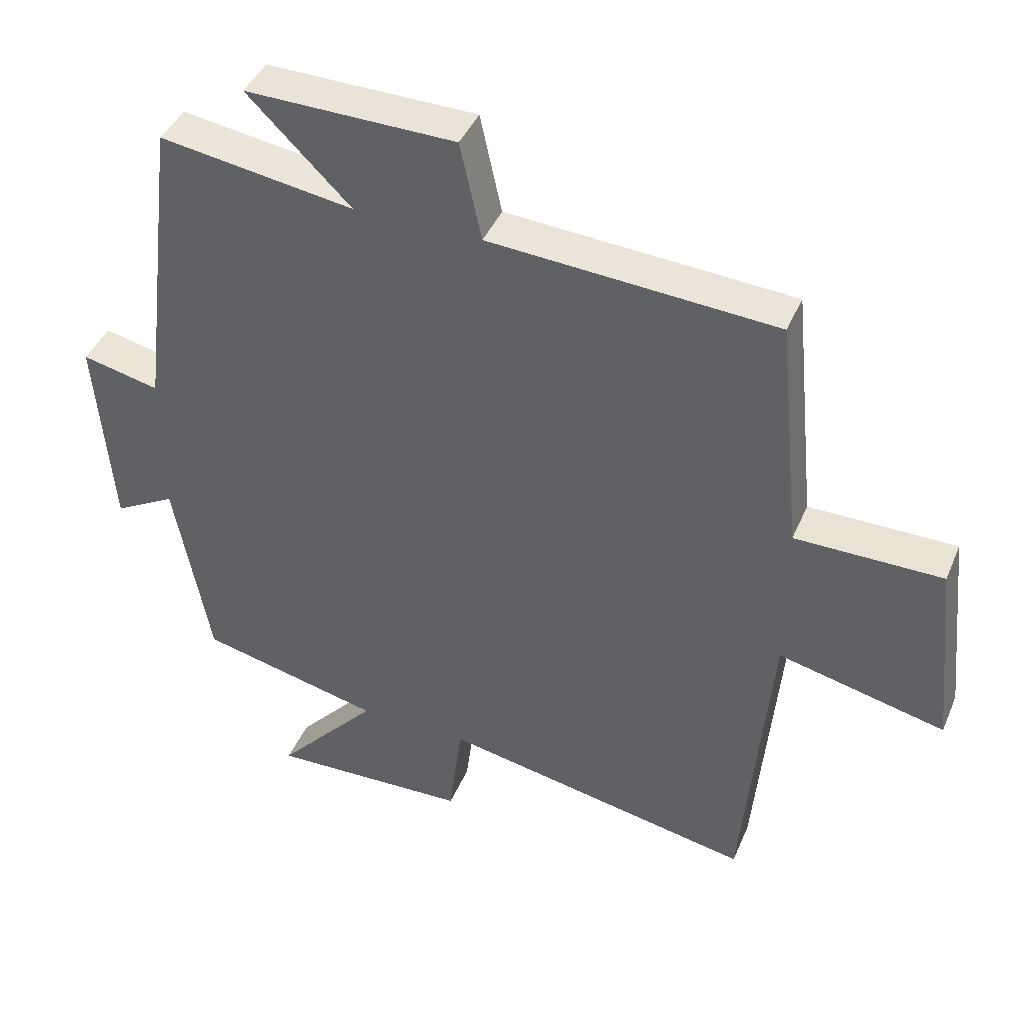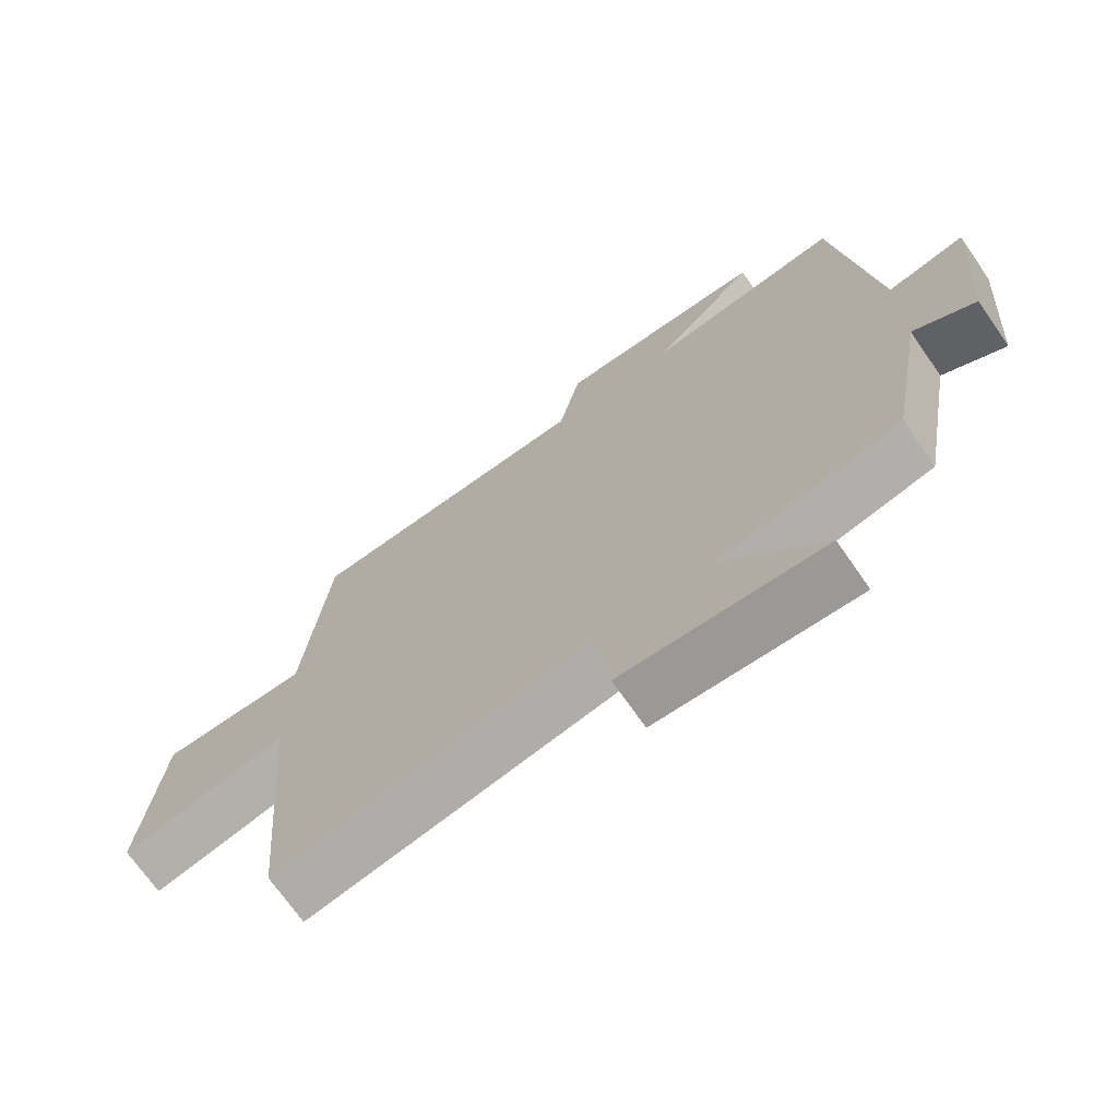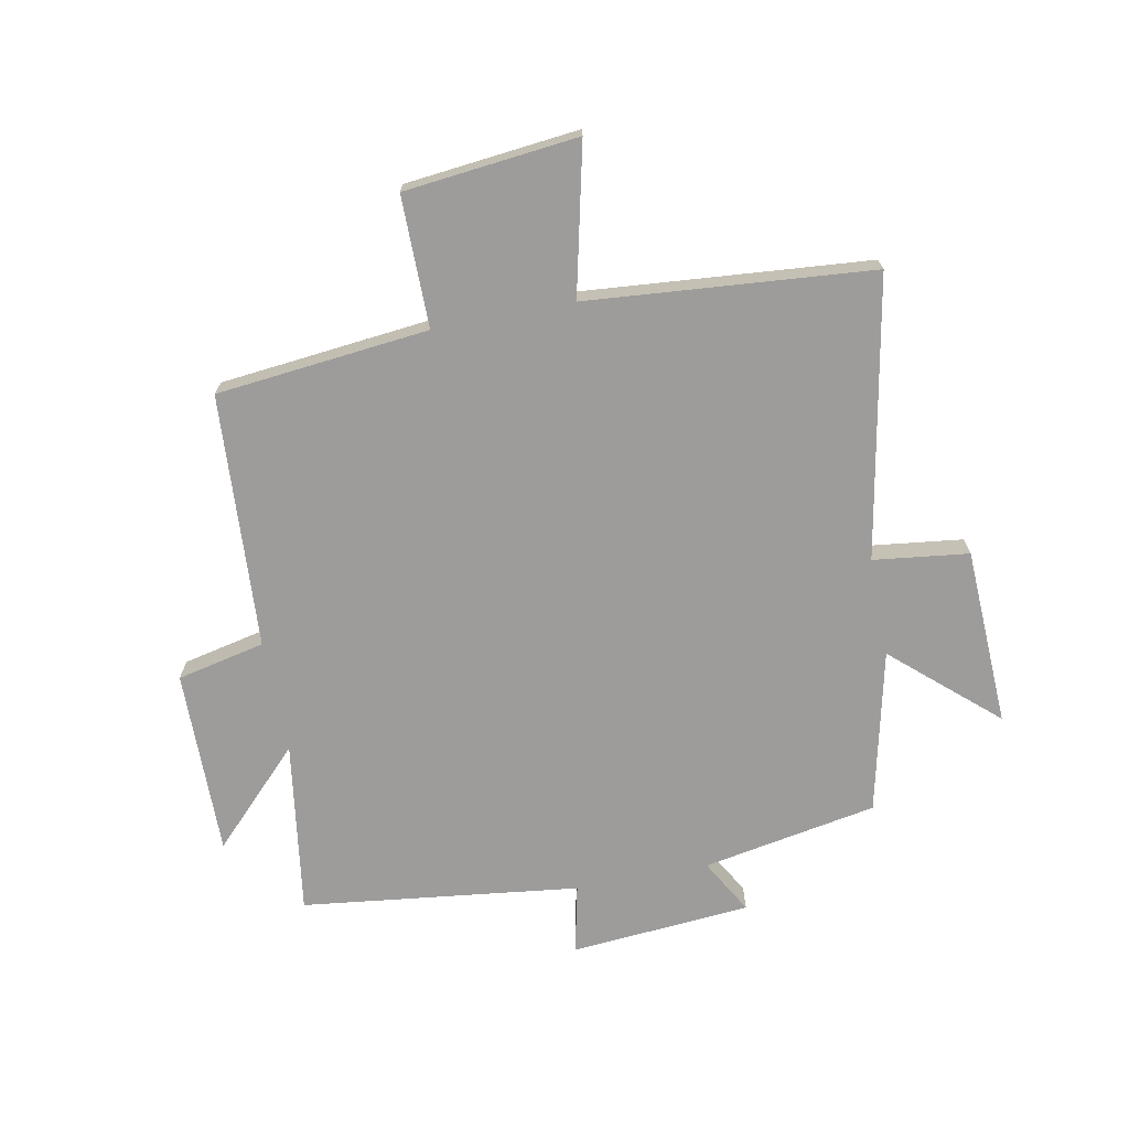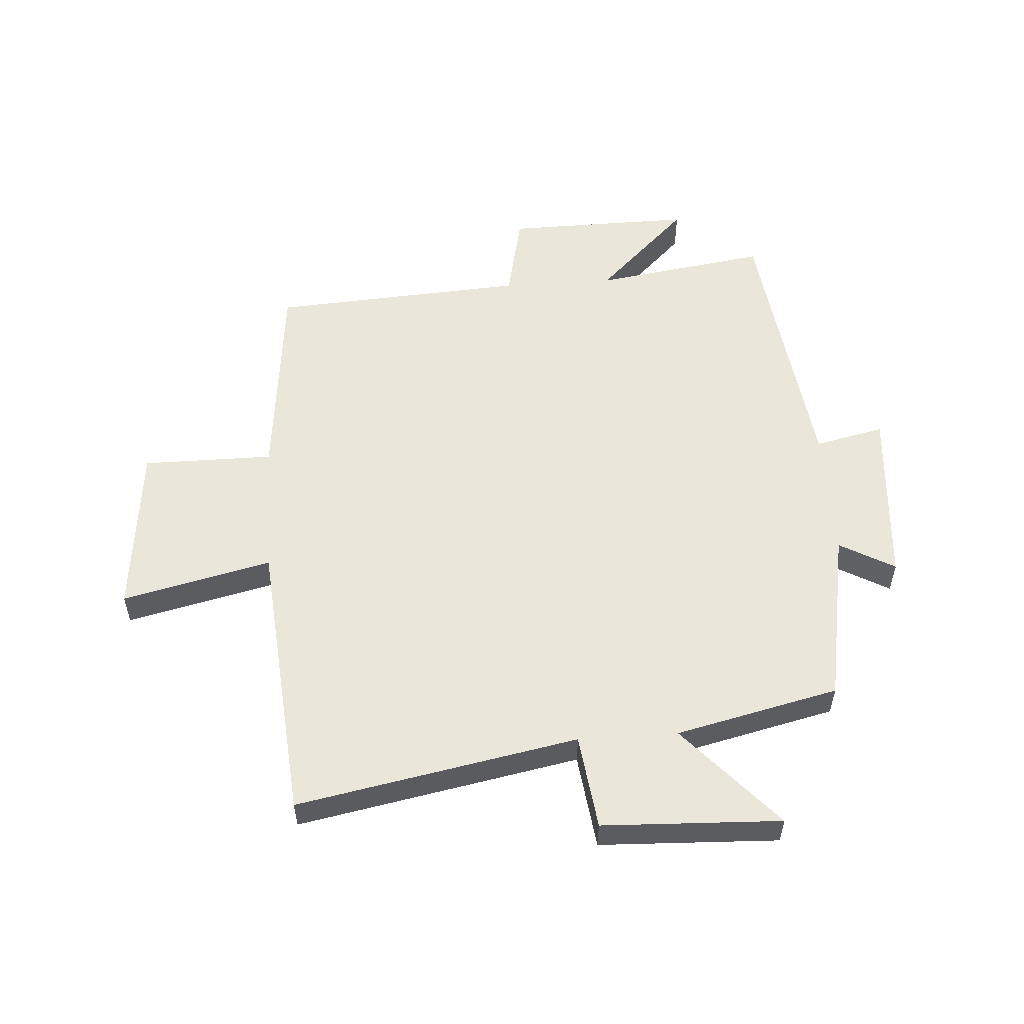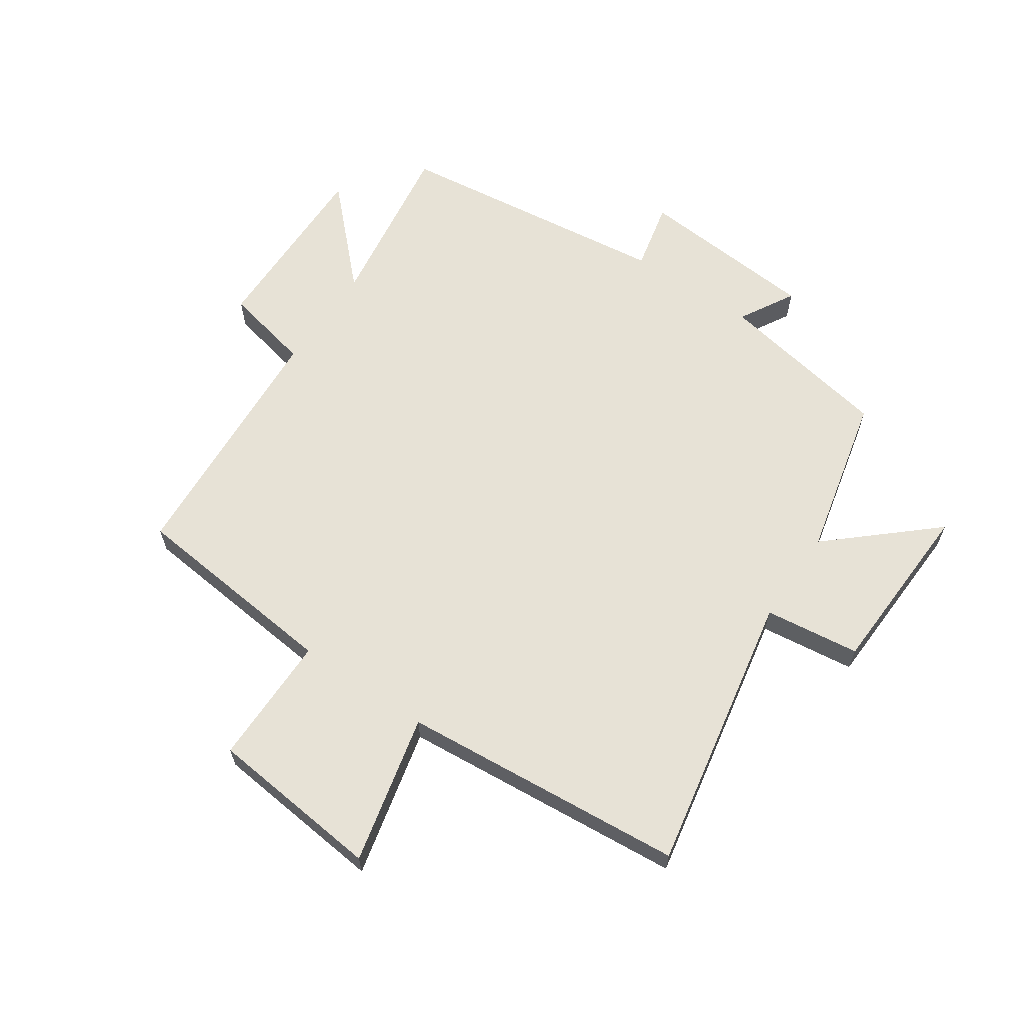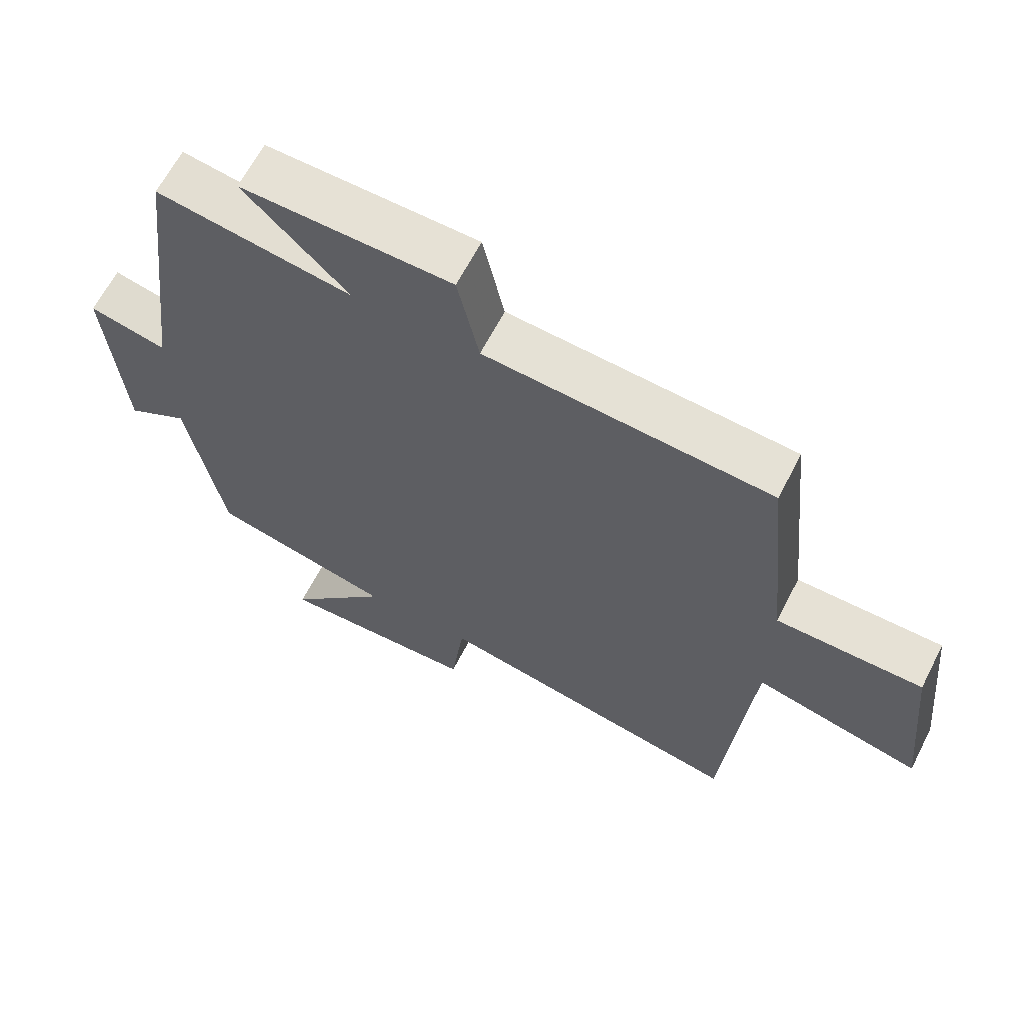
<metadata>
{"format":"obj","ext":"obj","renderer":"f3d","projection":"perspective","resolution":1024,"background":"white","views":[{"elev":42.2,"azim":22.0,"up":"+Z"},{"elev":-70.7,"azim":-145.2,"up":"+Z"},{"elev":-70.3,"azim":101.1,"up":"+Y"},{"elev":54.7,"azim":176.1,"up":"+Y"},{"elev":63.0,"azim":124.3,"up":"+Y"},{"elev":64.3,"azim":27.2,"up":"+Z"}]}
</metadata>
<code>
v -0.447 0.07 -0.437
v -0.5 0.07 -0.145
v -0.592 0.07 -0.197
v -0.616 0.07 0.105
v -0.5 0.07 0.079
v -0.442 0.07 0.543
v -0.152 0.07 0.5
v -0.306 0.07 0.651
v 0.006 0.07 0.647
v 0.038 0.07 0.5
v 0.464 0.07 0.473
v 0.5 0.07 0.118
v 0.719 0.07 0.118
v 0.749 0.07 -0.172
v 0.5 0.07 -0.114
v 0.459 0.07 -0.589
v -0.009 0.07 -0.5
v -0.029 0.07 -0.659
v -0.327 0.07 -0.671
v -0.175 0.07 -0.5
v -0.447 0 -0.437
v -0.5 0 -0.145
v -0.592 0 -0.197
v -0.616 0 0.105
v -0.5 0 0.079
v -0.442 0 0.543
v -0.152 0 0.5
v -0.306 0 0.651
v 0.006 0 0.647
v 0.038 0 0.5
v 0.464 0 0.473
v 0.5 0 0.118
v 0.719 0 0.118
v 0.749 0 -0.172
v 0.5 0 -0.114
v 0.459 0 -0.589
v -0.009 0 -0.5
v -0.029 0 -0.659
v -0.327 0 -0.671
v -0.175 0 -0.5
f 17 18 19 20
f 17 20 1 2
f 15 16 17 2
f 12 13 14 15
f 10 11 12 15
f 10 15 2
f 7 8 9 10
f 7 10 2 3
f 5 6 7
f 5 7 3
f 3 4 5
f 40 39 38 37
f 22 21 40 37
f 22 37 36 35
f 35 34 33 32
f 35 32 31 30
f 22 35 30
f 30 29 28 27
f 23 22 30 27
f 27 26 25
f 23 27 25
f 25 24 23
f 1 21 22 2
f 2 22 23 3
f 3 23 24 4
f 4 24 25 5
f 5 25 26 6
f 6 26 27 7
f 7 27 28 8
f 8 28 29 9
f 9 29 30 10
f 10 30 31 11
f 11 31 32 12
f 12 32 33 13
f 13 33 34 14
f 14 34 35 15
f 15 35 36 16
f 16 36 37 17
f 17 37 38 18
f 18 38 39 19
f 19 39 40 20
f 20 40 21 1

</code>
